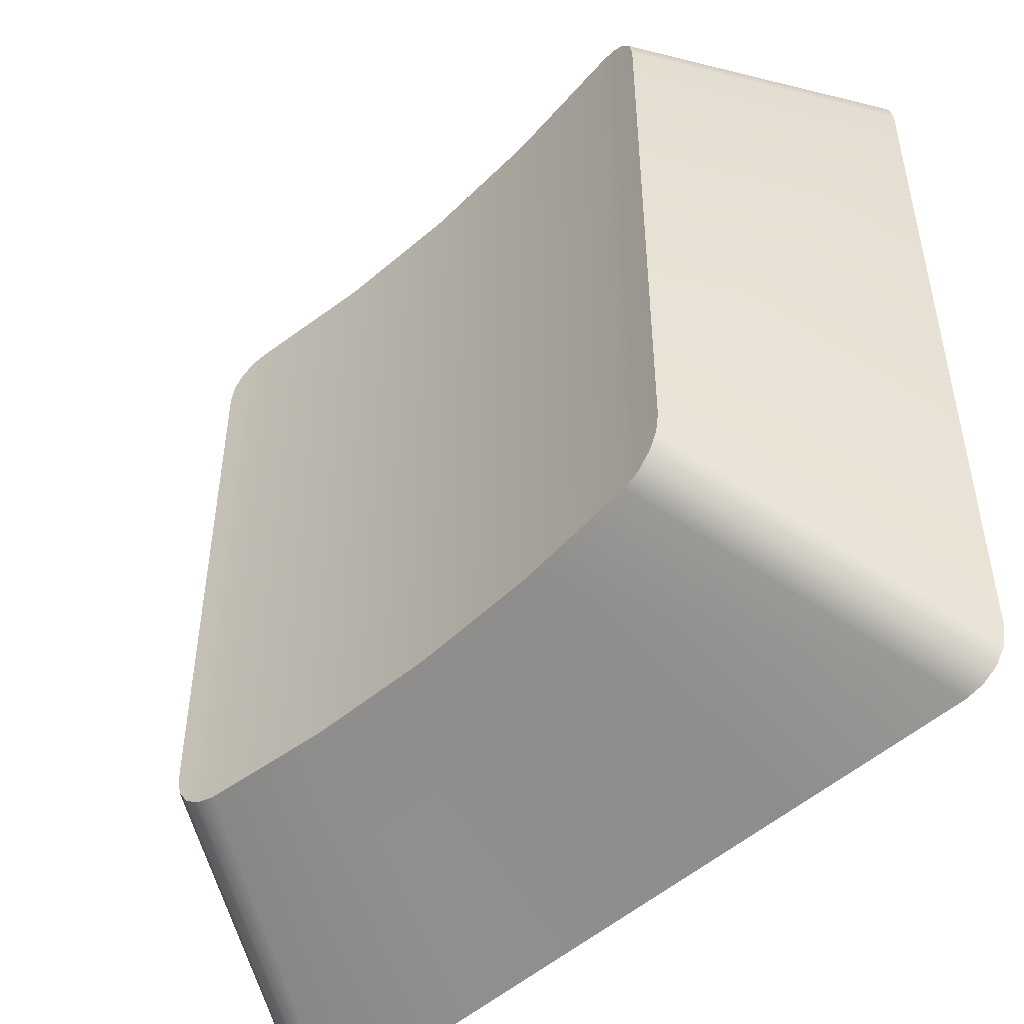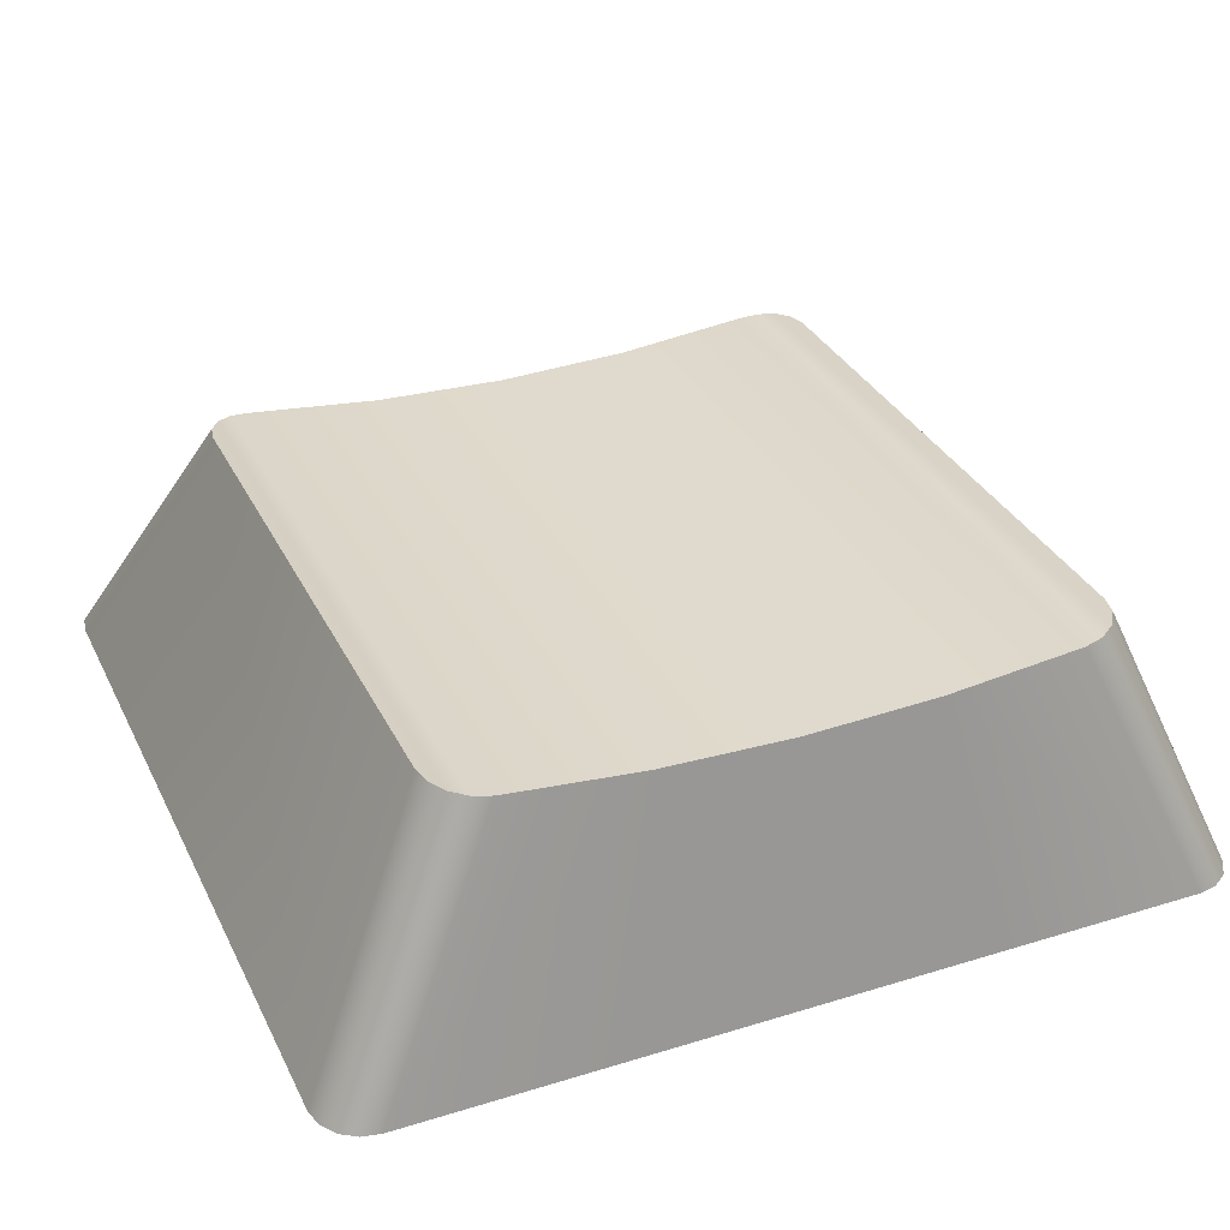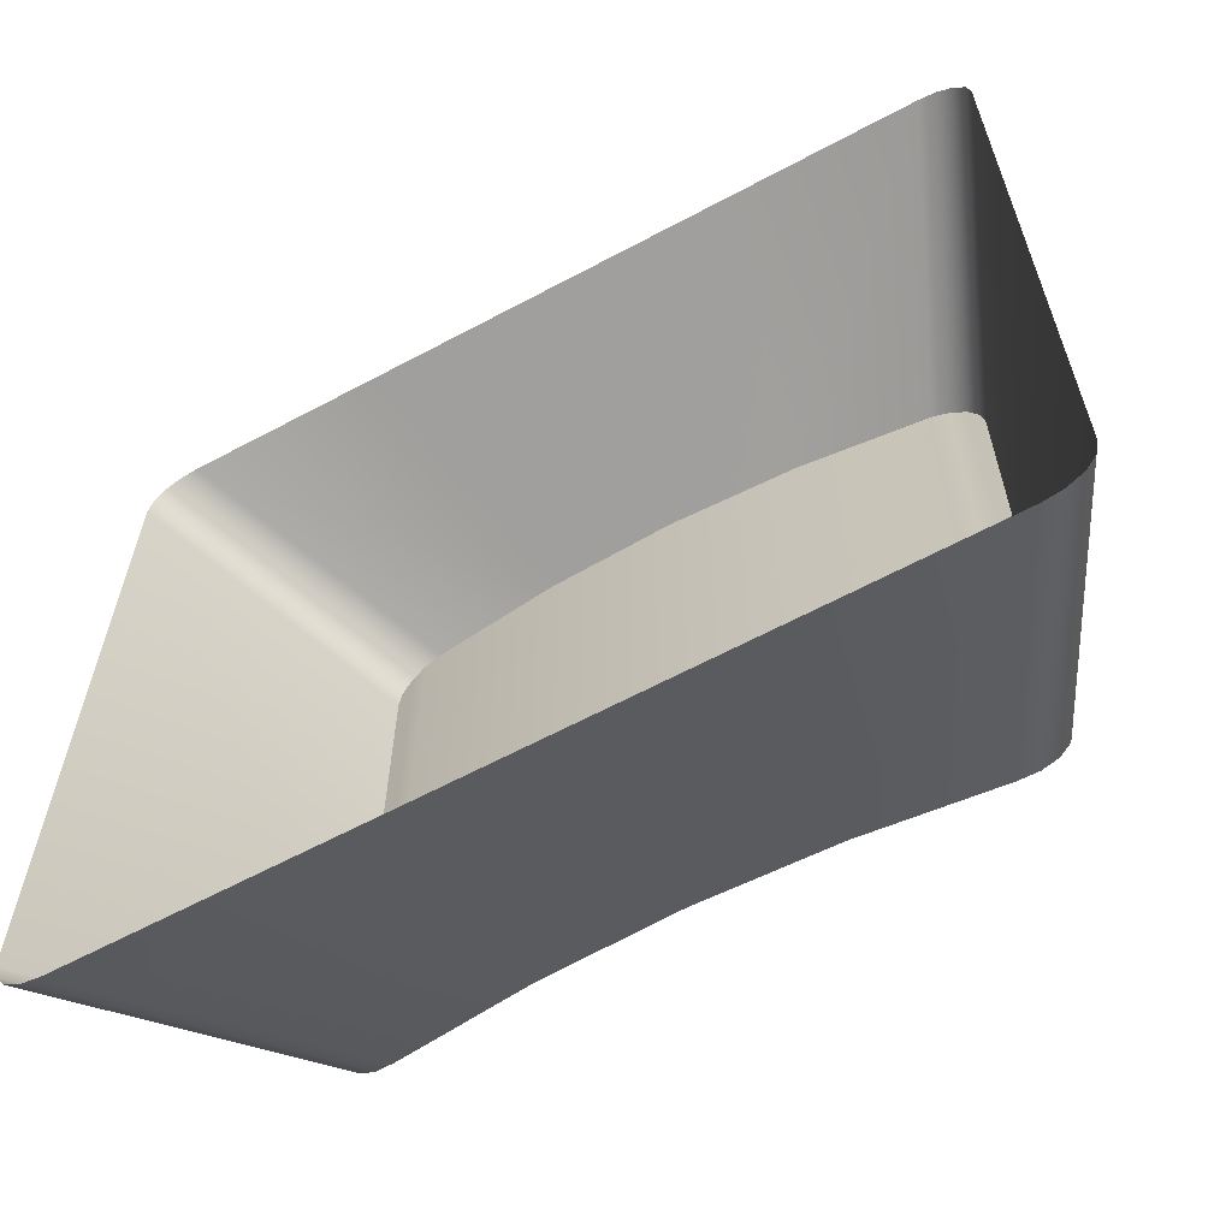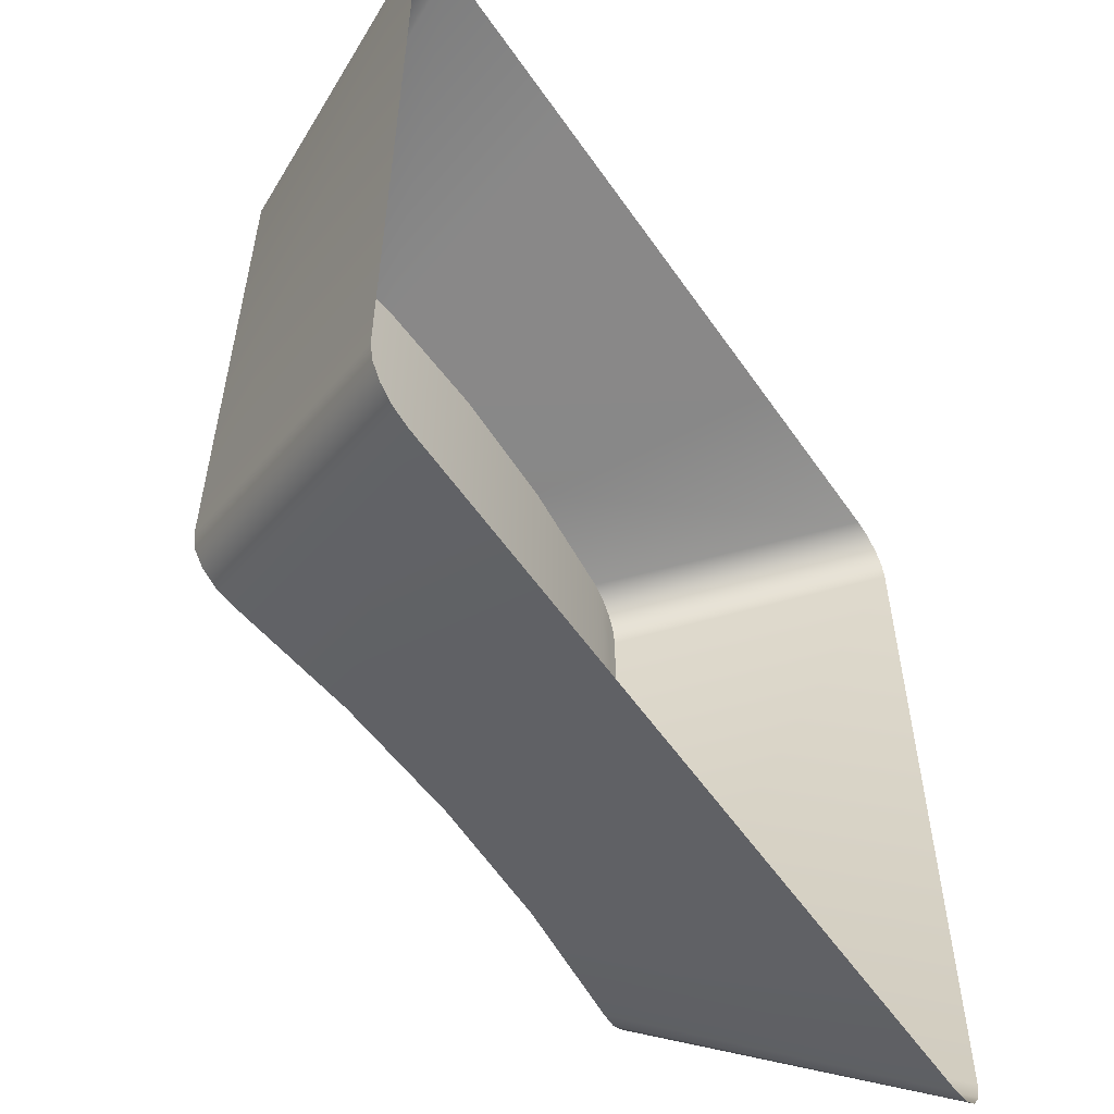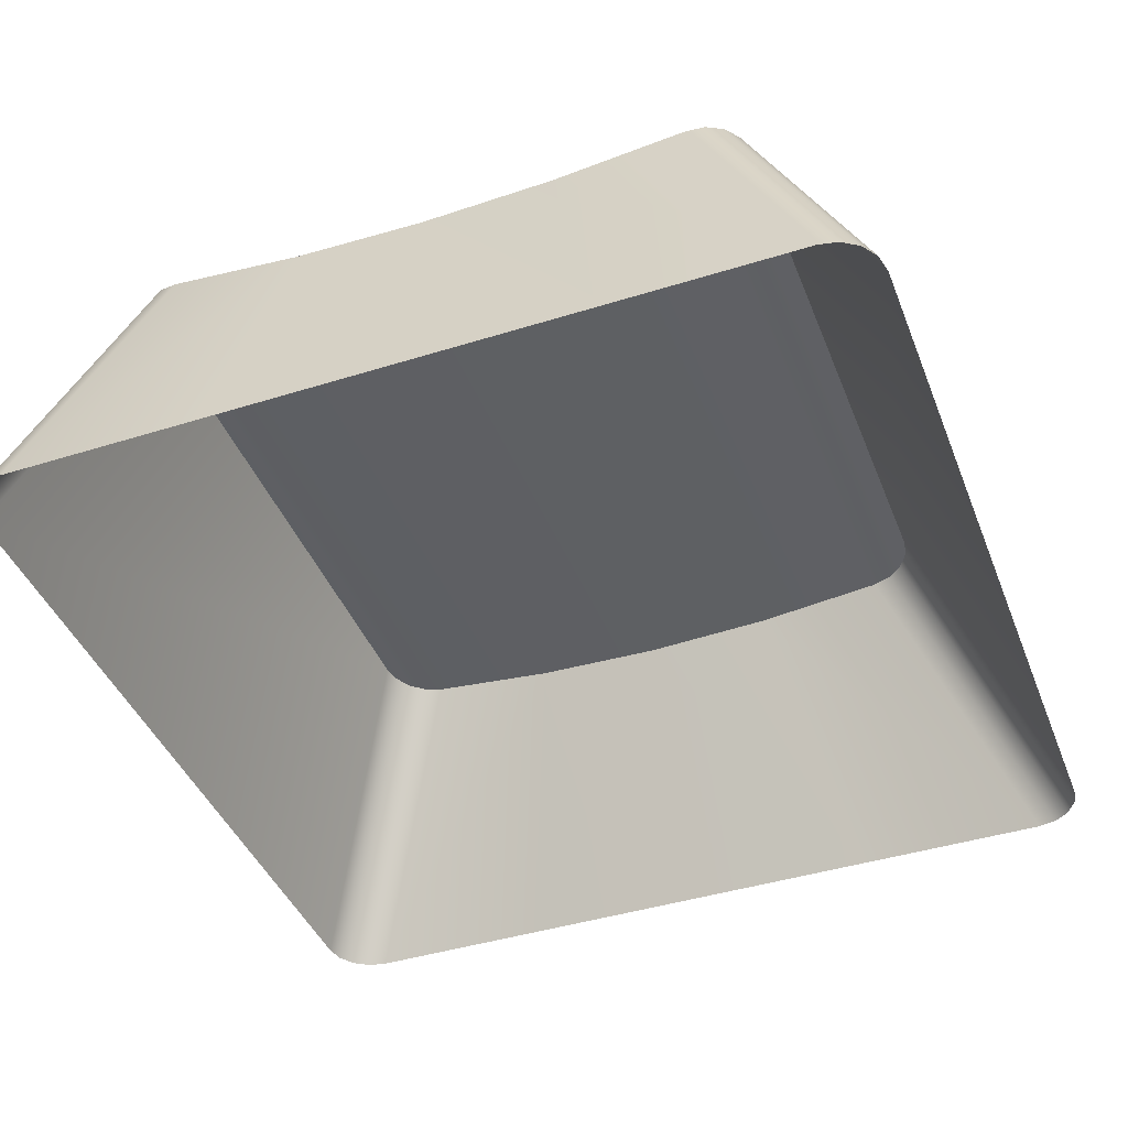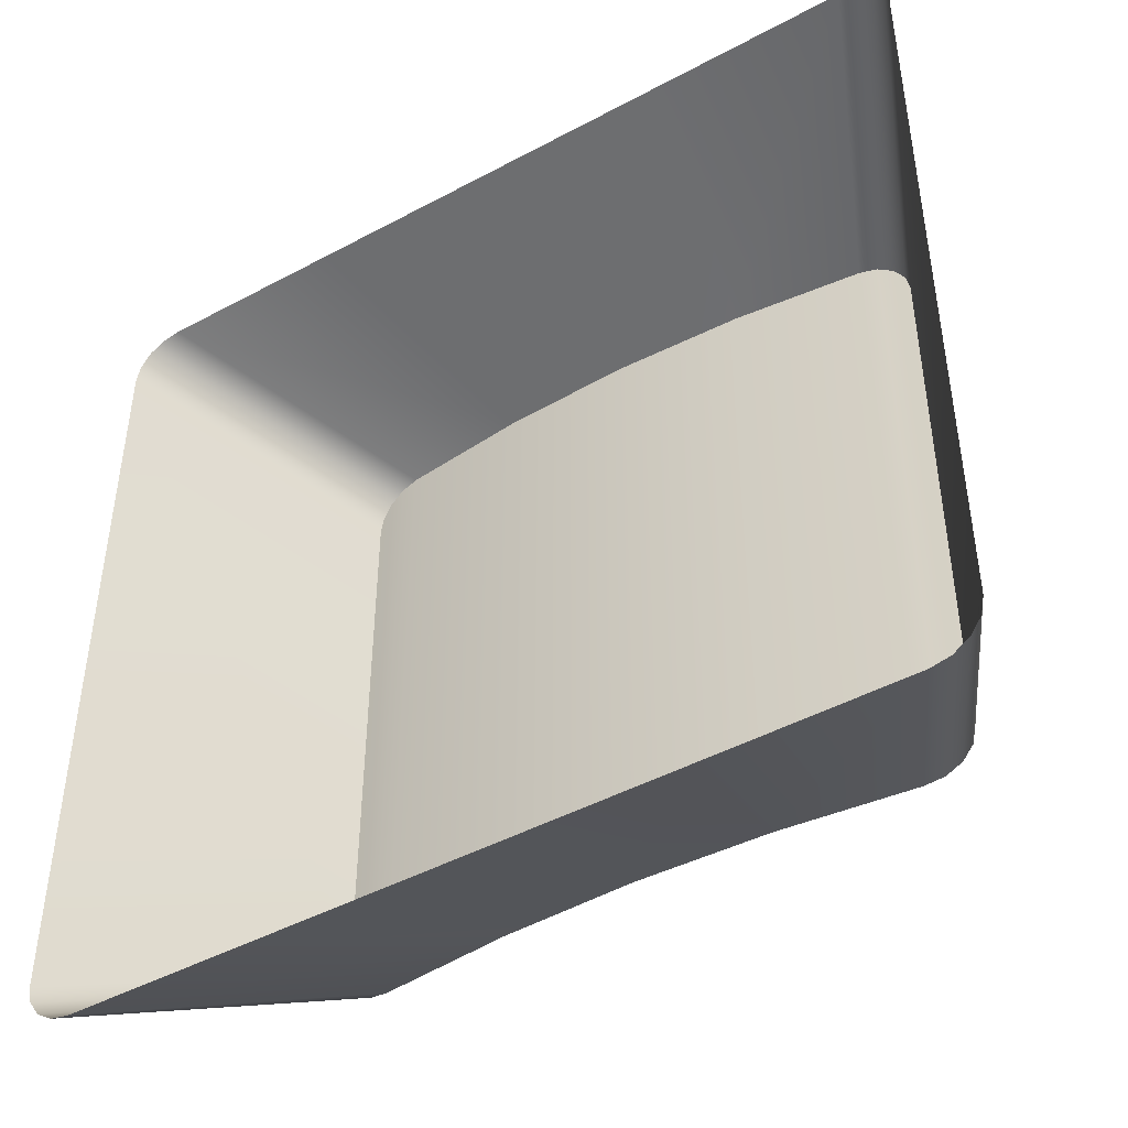
<metadata>
{"format":"obj","ext":"obj","renderer":"f3d","projection":"perspective","resolution":1024,"background":"white","views":[{"elev":-48.7,"azim":-134.4,"up":"+Z"},{"elev":32.8,"azim":-23.1,"up":"+Y"},{"elev":-62.9,"azim":28.4,"up":"+Z"},{"elev":-56.4,"azim":-55.8,"up":"+Z"},{"elev":-42.3,"azim":20.6,"up":"+Y"},{"elev":-45.8,"azim":31.7,"up":"+Z"}]}
</metadata>
<code>
g Tastiera.044
v 1.675 0.1685 0.5429
v 1.526 0.1685 0.5429
v 1.601 0.2651 0.5241
v 1.601 0.2651 0.5241
v 1.526 0.1685 0.5429
v 1.549 0.2669 0.5241
v 1.549 0.2669 0.2621
v 1.526 0.1685 0.2059
v 1.601 0.2651 0.2621
v 1.601 0.2651 0.2621
v 1.526 0.1685 0.2059
v 1.675 0.1685 0.2059
v 1.652 0.2669 0.5241
v 1.675 0.1685 0.5429
v 1.601 0.2651 0.5241
v 1.601 0.2651 0.2621
v 1.675 0.1685 0.2059
v 1.652 0.2669 0.2621
v 1.479 0.275 0.2808
v 1.48 0.2747 0.5126
v 1.479 0.275 0.5055
v 1.48 0.2747 0.2736
v 1.484 0.2741 0.2676
v 1.484 0.2741 0.5187
v 1.49 0.2732 0.2635
v 1.49 0.2732 0.5227
v 1.498 0.2722 0.2621
v 1.498 0.2722 0.5241
v 1.549 0.2669 0.5241
v 1.549 0.2669 0.2621
v 1.601 0.2651 0.2621
v 1.601 0.2651 0.5241
v 1.652 0.2669 0.2621
v 1.652 0.2669 0.5241
v 1.704 0.2722 0.2621
v 1.704 0.2722 0.5241
v 1.711 0.2732 0.5227
v 1.711 0.2732 0.2635
v 1.717 0.2741 0.5187
v 1.717 0.2741 0.2676
v 1.721 0.2747 0.5126
v 1.721 0.2747 0.2736
v 1.722 0.275 0.5055
v 1.722 0.275 0.2808
v 1.549 0.2669 0.5241
v 1.526 0.1685 0.5429
v 1.451 0.1685 0.5429
v 1.498 0.2722 0.5241
v 1.75 0.1685 0.5429
v 1.675 0.1685 0.5429
v 1.652 0.2669 0.5241
v 1.704 0.2722 0.5241
v 1.451 0.1685 0.2059
v 1.526 0.1685 0.2059
v 1.549 0.2669 0.2621
v 1.498 0.2722 0.2621
v 1.652 0.2669 0.2621
v 1.675 0.1685 0.2059
v 1.75 0.1685 0.2059
v 1.704 0.2722 0.2621
v 1.717 0.2741 0.2676
v 1.764 0.1685 0.2114
v 1.768 0.1685 0.2175
v 1.721 0.2747 0.2736
v 1.711 0.2732 0.2635
v 1.757 0.1685 0.2074
v 1.764 0.1685 0.2114
v 1.717 0.2741 0.2676
v 1.704 0.2722 0.2621
v 1.75 0.1685 0.2059
v 1.757 0.1685 0.2074
v 1.711 0.2732 0.2635
v 1.444 0.1685 0.2074
v 1.451 0.1685 0.2059
v 1.498 0.2722 0.2621
v 1.49 0.2732 0.2635
v 1.438 0.1685 0.2114
v 1.444 0.1685 0.2074
v 1.49 0.2732 0.2635
v 1.484 0.2741 0.2676
v 1.434 0.1685 0.2175
v 1.438 0.1685 0.2114
v 1.484 0.2741 0.2676
v 1.48 0.2747 0.2736
v 1.432 0.1685 0.2246
v 1.434 0.1685 0.2175
v 1.48 0.2747 0.2736
v 1.479 0.275 0.2808
v 1.432 0.1685 0.5241
v 1.432 0.1685 0.2246
v 1.479 0.275 0.2808
v 1.479 0.275 0.5055
v 1.434 0.1685 0.5313
v 1.432 0.1685 0.5241
v 1.479 0.275 0.5055
v 1.48 0.2747 0.5126
v 1.438 0.1685 0.5374
v 1.434 0.1685 0.5313
v 1.48 0.2747 0.5126
v 1.484 0.2741 0.5187
v 1.444 0.1685 0.5415
v 1.438 0.1685 0.5374
v 1.484 0.2741 0.5187
v 1.49 0.2732 0.5227
v 1.451 0.1685 0.5429
v 1.444 0.1685 0.5415
v 1.49 0.2732 0.5227
v 1.498 0.2722 0.5241
v 1.711 0.2732 0.5227
v 1.757 0.1685 0.5415
v 1.75 0.1685 0.5429
v 1.704 0.2722 0.5241
v 1.717 0.2741 0.5187
v 1.764 0.1685 0.5374
v 1.757 0.1685 0.5415
v 1.711 0.2732 0.5227
v 1.721 0.2747 0.5126
v 1.768 0.1685 0.5313
v 1.764 0.1685 0.5374
v 1.717 0.2741 0.5187
v 1.722 0.275 0.5055
v 1.769 0.1685 0.5241
v 1.768 0.1685 0.5313
v 1.721 0.2747 0.5126
v 1.722 0.275 0.2808
v 1.769 0.1685 0.2246
v 1.769 0.1685 0.5241
v 1.722 0.275 0.5055
v 1.721 0.2747 0.2736
v 1.768 0.1685 0.2175
v 1.769 0.1685 0.2246
v 1.722 0.275 0.2808
g Tastiera.044_0
f 3 2 1
f 6 5 4
f 9 8 7
f 12 11 10
f 15 14 13
f 18 17 16
f 21 20 19
f 20 22 19
f 22 20 23
f 20 24 23
f 23 24 25
f 24 26 25
f 25 26 27
f 26 28 27
f 27 28 29
f 30 27 29
f 31 30 29
f 32 31 29
f 33 31 32
f 34 33 32
f 33 34 35
f 34 36 35
f 35 36 37
f 38 35 37
f 38 37 39
f 40 38 39
f 40 39 41
f 42 40 41
f 41 43 42
f 43 44 42
f 47 46 45
f 48 47 45
f 51 50 49
f 52 51 49
f 55 54 53
f 56 55 53
f 59 58 57
f 60 59 57
f 63 62 61
f 64 63 61
f 67 66 65
f 68 67 65
f 71 70 69
f 72 71 69
f 75 74 73
f 76 75 73
f 79 78 77
f 80 79 77
f 83 82 81
f 84 83 81
f 87 86 85
f 88 87 85
f 91 90 89
f 92 91 89
f 95 94 93
f 96 95 93
f 99 98 97
f 100 99 97
f 103 102 101
f 104 103 101
f 107 106 105
f 108 107 105
f 111 110 109
f 112 111 109
f 115 114 113
f 116 115 113
f 119 118 117
f 120 119 117
f 123 122 121
f 124 123 121
f 127 126 125
f 128 127 125
f 131 130 129
f 132 131 129

</code>
